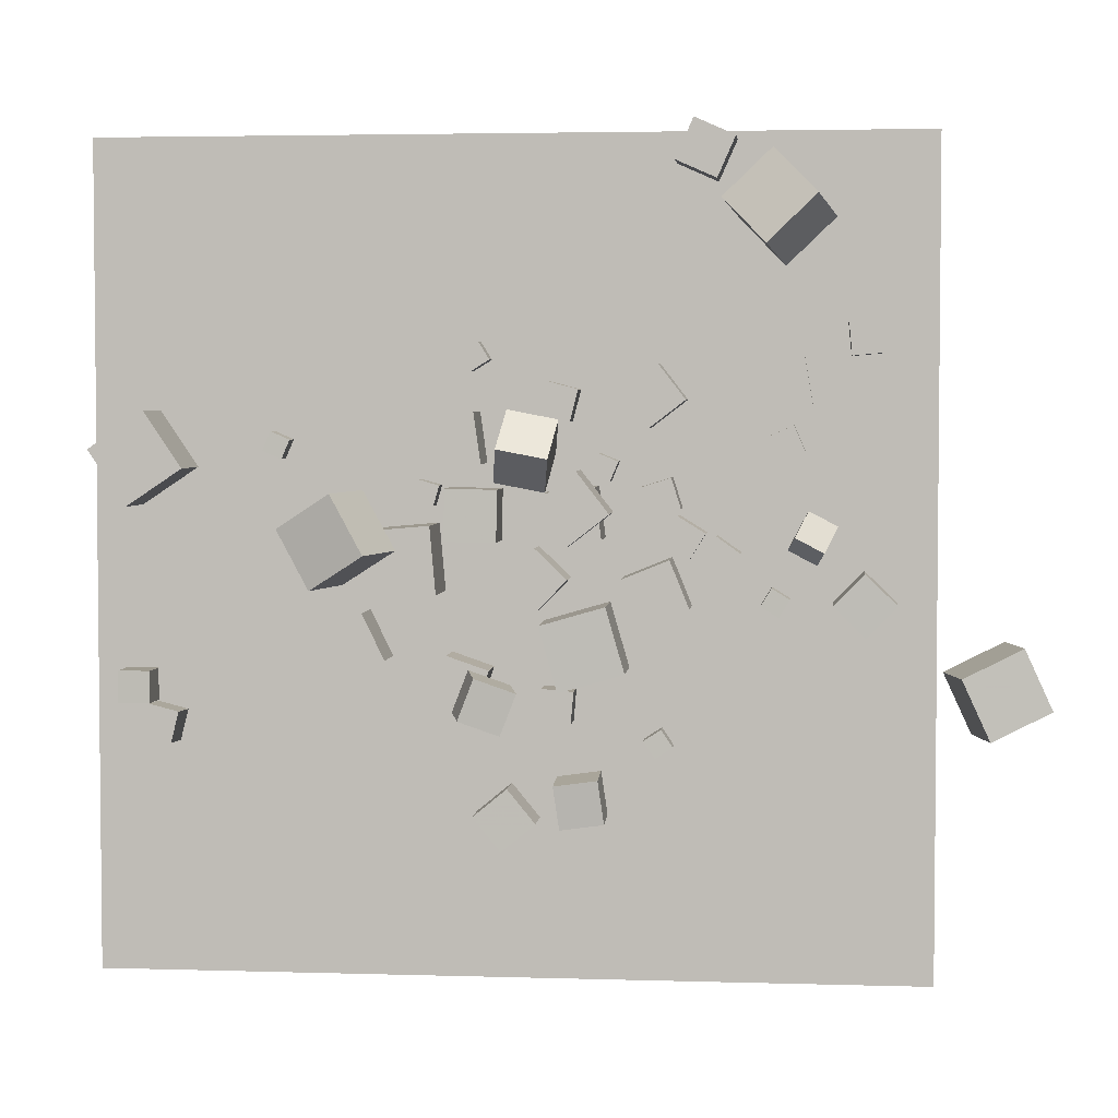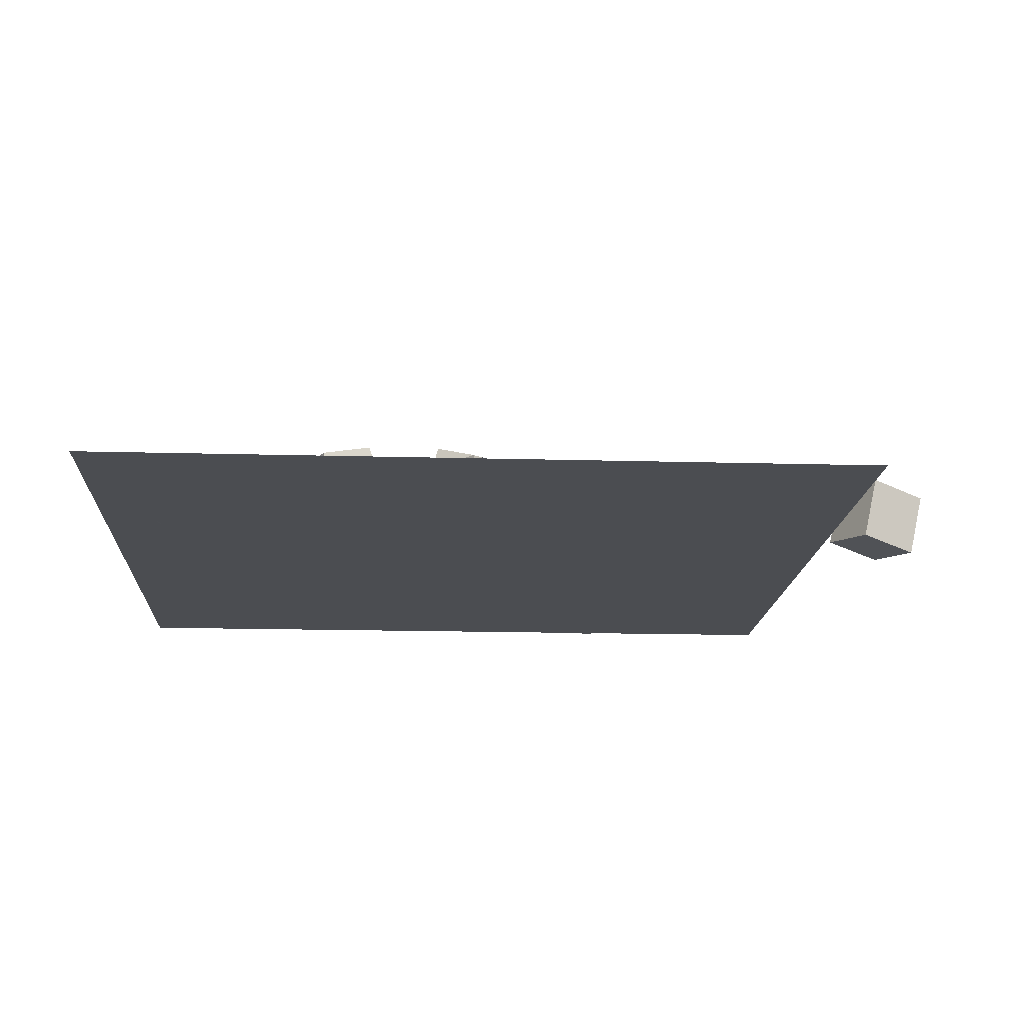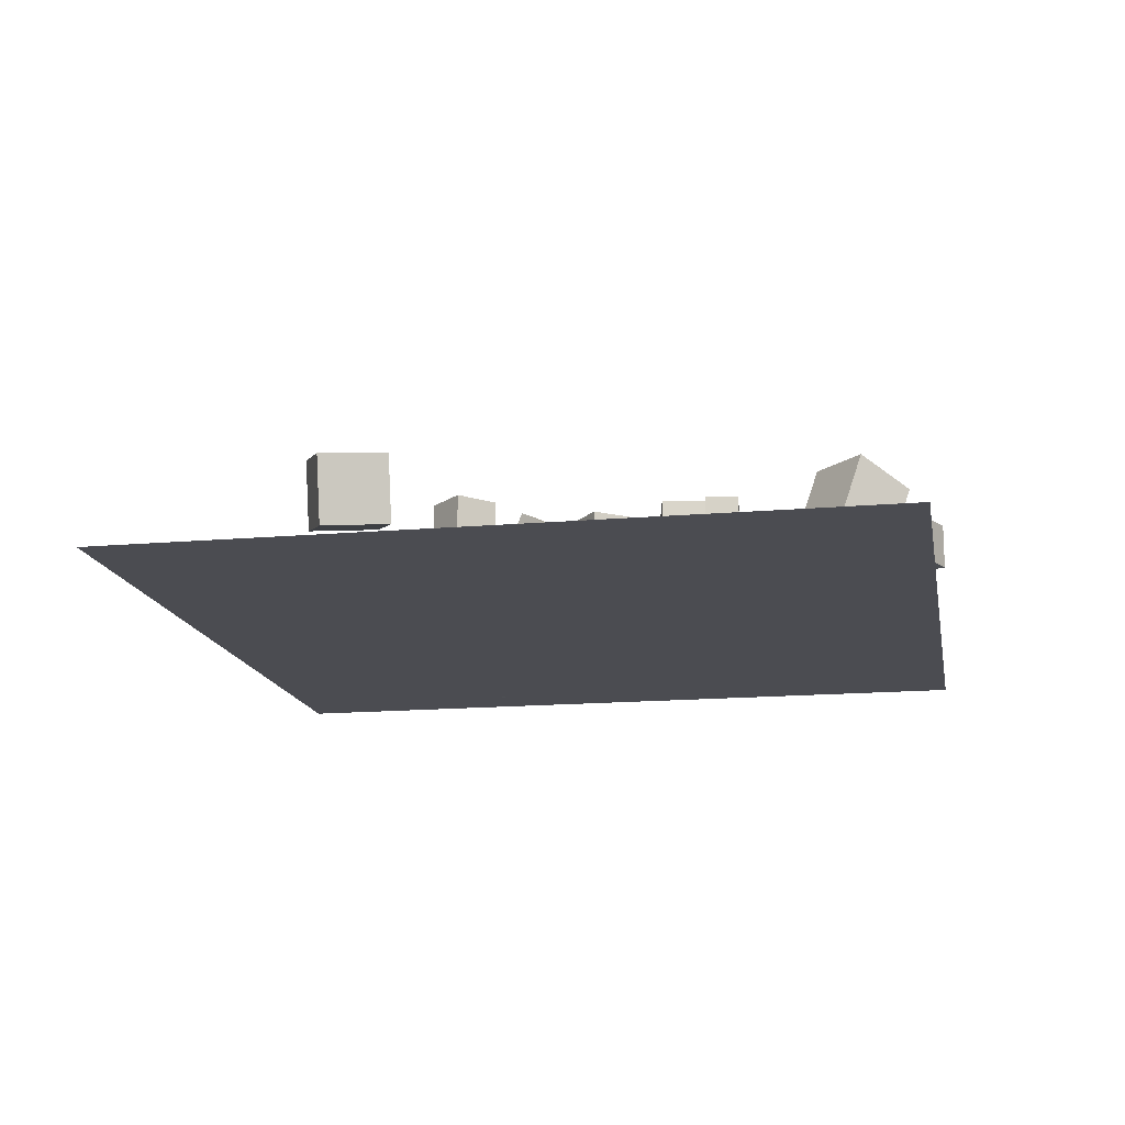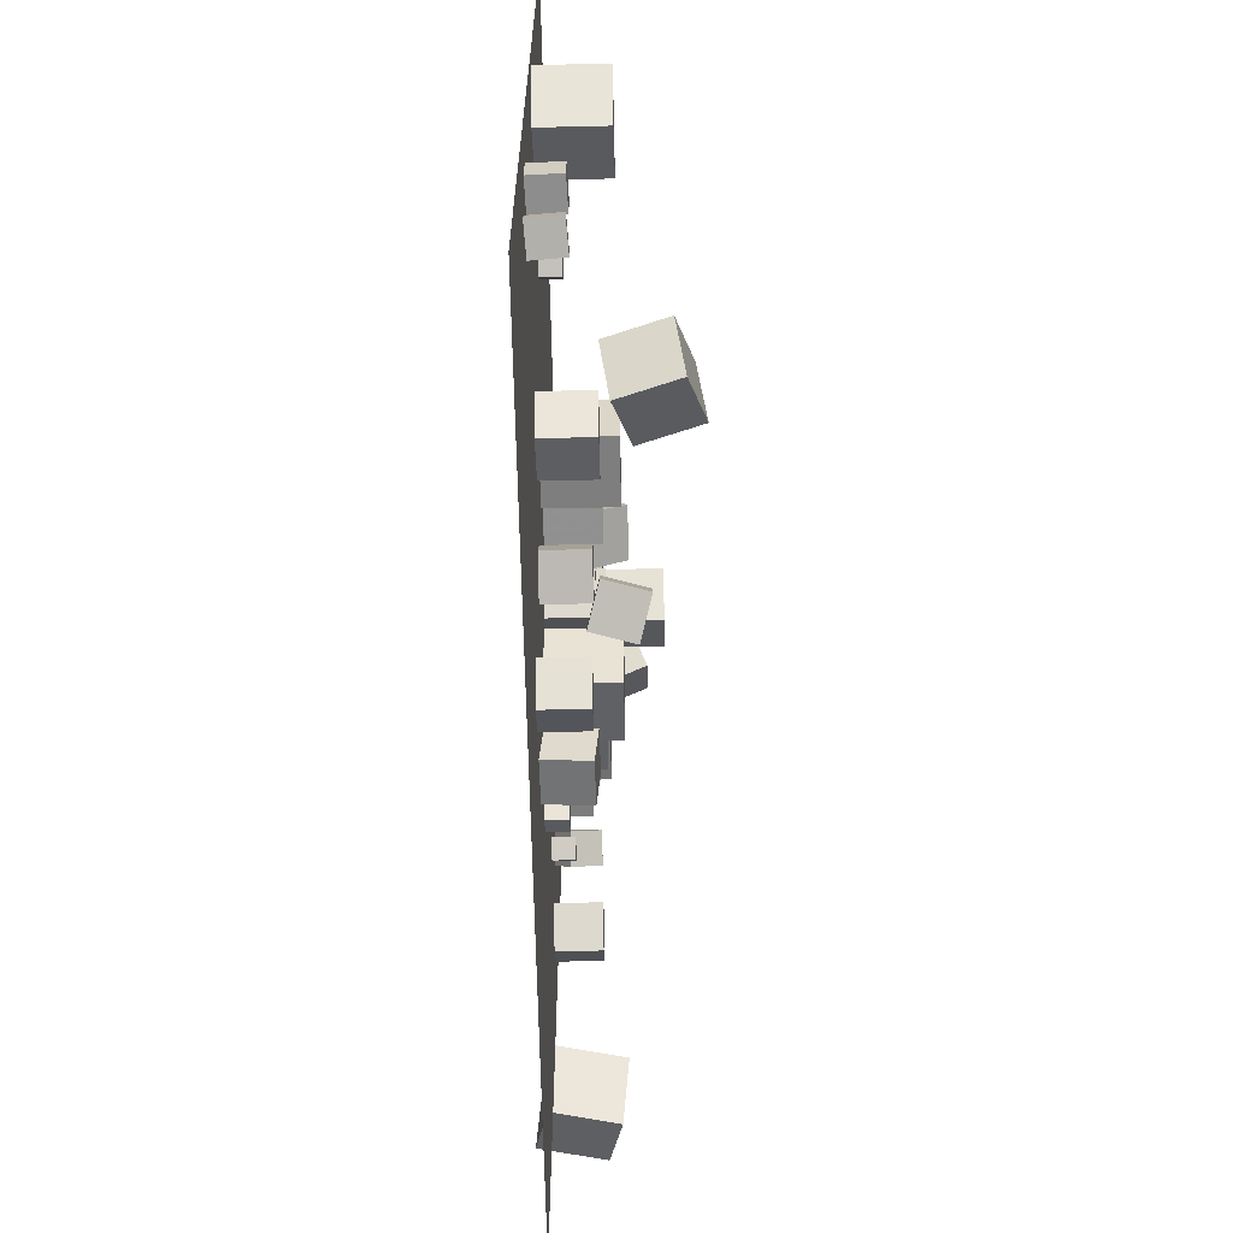
<metadata>
{"format":"obj","ext":"obj","renderer":"f3d","projection":"perspective","resolution":1024,"background":"white","views":[{"elev":3.6,"azim":5.8,"up":"+Y"},{"elev":-15.6,"azim":-3.4,"up":"+Z"},{"elev":-15.5,"azim":100.5,"up":"+Z"},{"elev":-64.5,"azim":-88.8,"up":"+Y"}]}
</metadata>
<code>
v 6.676 19.96 -2.538
v 5.094 18.73 -2.537
v 6.677 19.96 -0.538
v 5.095 18.73 -0.5368
v 7.899 18.37 -2.538
v 6.316 17.15 -2.537
v 7.9 18.37 -0.5381
v 6.317 17.15 -0.5369
f 4 3 1
f 8 7 3
f 6 5 7
f 2 1 5
f 3 7 5
f 8 4 2
f 2 4 1
f 4 8 3
f 8 6 7
f 6 2 5
f 1 3 5
f 6 8 2
v 1.662 14.28 -0.2117
v 3.969 14.57 -0.2116
v 1.662 14.28 -2.537
v 3.969 14.57 -2.537
v 1.949 11.97 -0.2118
v 4.256 12.26 -0.2116
v 1.949 11.97 -2.537
v 4.256 12.26 -2.537
f 12 11 9
f 16 15 11
f 14 13 15
f 14 10 9
f 11 15 13
f 16 12 10
f 10 12 9
f 12 16 11
f 16 14 15
f 13 14 9
f 9 11 13
f 14 16 10
v 4.887 15.66 -1.592
v 4.015 16.02 -1.593
v 4.523 14.78 -1.592
v 3.651 15.15 -1.592
v 4.887 15.65 -2.537
v 4.015 16.02 -2.538
v 4.523 14.78 -2.537
v 3.651 15.15 -2.537
f 20 19 17
f 24 23 19
f 24 22 21
f 22 18 17
f 19 23 21
f 22 24 20
f 18 20 17
f 20 24 19
f 23 24 21
f 21 22 17
f 17 19 21
f 18 22 20
v 11.63 10.12 -2.548
v 11.14 9.311 -2.552
v 11.63 10.11 -1.603
v 11.14 9.307 -1.607
v 12.44 9.625 -2.55
v 11.94 8.818 -2.554
v 12.44 9.62 -1.605
v 11.94 8.814 -1.609
f 28 27 25
f 32 31 27
f 32 30 29
f 30 26 25
f 27 31 29
f 30 32 28
f 26 28 25
f 28 32 27
f 31 32 29
f 29 30 25
f 25 27 29
f 26 30 28
v 1.522 13.9 -0.2116
v 1.522 13.9 2.114
v 3.359 15.33 -0.2115
v 3.359 15.33 2.114
v 2.947 12.07 -0.2119
v 2.947 12.07 2.113
v 4.784 13.49 -0.2117
v 4.784 13.49 2.113
f 36 35 33
f 40 39 35
f 38 37 39
f 38 34 33
f 35 39 37
f 38 40 36
f 34 36 33
f 36 40 35
f 40 38 39
f 37 38 33
f 33 35 37
f 34 38 36
v 5.071 10.54 -2.537
v 5.949 8.386 -2.537
v 5.071 10.54 -0.2114
v 5.949 8.386 -0.2116
v 7.224 11.42 -2.537
v 8.102 9.264 -2.537
v 7.224 11.42 -0.2116
v 8.102 9.264 -0.2118
f 44 43 41
f 48 47 43
f 48 46 45
f 42 41 45
f 41 43 47
f 48 44 42
f 42 44 41
f 44 48 43
f 47 48 45
f 46 42 45
f 45 41 47
f 46 48 42
v -10.17 15.72 -1.609
v -11.03 16.1 -1.608
v -10.17 15.73 -2.554
v -11.03 16.1 -2.553
v -9.791 16.59 -1.605
v -10.66 16.97 -1.604
v -9.79 16.59 -2.55
v -10.66 16.97 -2.549
f 52 51 49
f 52 56 55
f 56 54 53
f 50 49 53
f 51 55 53
f 56 52 50
f 50 52 49
f 51 52 55
f 55 56 53
f 54 50 53
f 49 51 53
f 54 56 50
v 1.535 8.564 -2.531
v 2.386 5.633 -2.549
v 1.557 8.551 0.5218
v 2.408 5.62 0.5032
v 4.467 9.415 -2.548
v 5.317 6.484 -2.567
v 4.489 9.402 0.5044
v 5.339 6.471 0.4857
f 60 59 57
f 64 63 59
f 64 62 61
f 58 57 61
f 59 63 61
f 64 60 58
f 58 60 57
f 60 64 59
f 63 64 61
f 62 58 61
f 57 59 61
f 62 64 58
v 23.77 4.944 -0.4983
v 21.08 3.643 0.09728
v 23.11 4.949 -3.478
v 20.42 3.649 -2.883
v 22.5 7.706 -0.2122
v 19.81 6.405 0.3834
v 21.84 7.711 -3.192
v 19.15 6.41 -2.597
f 68 67 65
f 68 72 71
f 72 70 69
f 66 65 69
f 65 67 71
f 72 68 66
f 66 68 65
f 67 68 71
f 71 72 69
f 70 66 69
f 69 65 71
f 70 72 66
v -16.21 4.775 -1.131
v -16.56 3.36 -1.112
v -14.8 4.424 -1.033
v -15.15 3.01 -1.014
v -16.12 4.733 -2.585
v -16.47 3.319 -2.566
v -14.71 4.383 -2.487
v -15.06 2.968 -2.468
f 76 75 73
f 80 79 75
f 78 77 79
f 78 74 73
f 73 75 79
f 80 76 74
f 74 76 73
f 76 80 75
f 80 78 79
f 77 78 73
f 77 73 79
f 78 80 74
v 13.93 11.71 -0.5814
v 13.61 11.1 -1.864
v 14.52 12.85 -1.274
v 14.2 12.24 -2.557
v 12.64 12.39 -0.5828
v 12.32 11.78 -1.865
v 13.23 13.53 -1.276
v 12.91 12.91 -2.558
f 84 83 81
f 88 87 83
f 86 85 87
f 86 82 81
f 83 87 85
f 88 84 82
f 82 84 81
f 84 88 83
f 88 86 87
f 85 86 81
f 81 83 85
f 86 88 82
v 5.858 14.53 -2.538
v 5.858 14.53 -1.08
v 7.25 14.96 -2.538
v 7.25 14.96 -1.081
v 6.29 13.14 -2.537
v 6.29 13.14 -1.079
v 7.682 13.57 -2.537
v 7.683 13.57 -1.08
f 92 91 89
f 96 95 91
f 96 94 93
f 94 90 89
f 89 91 95
f 96 92 90
f 90 92 89
f 92 96 91
f 95 96 93
f 93 94 89
f 93 89 95
f 94 96 90
v -2.69 12.16 -0.2111
v -0.3657 12.11 -0.2398
v -2.637 14.49 -0.2117
v -0.3129 14.43 -0.2403
v -2.719 12.16 -2.536
v -0.3943 12.11 -2.565
v -2.666 14.49 -2.537
v -0.3415 14.43 -2.565
f 100 99 97
f 104 103 99
f 104 102 101
f 98 97 101
f 97 99 103
f 104 100 98
f 98 100 97
f 100 104 99
f 103 104 101
f 102 98 101
f 101 97 103
f 102 104 98
v 7.993 11.29 -1.079
v 8.759 12.53 -1.079
v 6.753 12.05 -1.079
v 7.519 13.29 -1.079
v 7.993 11.29 -2.537
v 8.759 12.53 -2.537
v 6.753 12.05 -2.537
v 7.519 13.29 -2.537
f 108 107 105
f 112 111 107
f 110 109 111
f 106 105 109
f 107 111 109
f 110 112 108
f 106 108 105
f 108 112 107
f 112 110 111
f 110 106 109
f 105 107 109
f 106 110 108
v 9.53 10.6 -2.537
v 9.53 10.6 -1.251
v 8.48 11.34 -2.537
v 8.48 11.34 -1.251
v 10.27 11.65 -2.537
v 10.27 11.65 -1.251
v 9.222 12.39 -2.537
v 9.222 12.39 -1.251
f 116 115 113
f 120 119 115
f 118 117 119
f 114 113 117
f 115 119 117
f 120 116 114
f 114 116 113
f 116 120 115
f 120 118 119
f 118 114 117
f 113 115 117
f 118 120 114
v 2.097 1.564 -2.389
v 2.374 -0.4105 -2.548
v 2.104 1.405 -0.3954
v 2.381 -0.5697 -0.5541
v 4.078 1.84 -2.375
v 4.354 -0.1339 -2.533
v 4.085 1.681 -0.3809
v 4.362 -0.2931 -0.5396
f 122 124 123
f 124 128 127
f 126 125 127
f 122 121 125
f 123 127 125
f 128 124 122
f 121 122 123
f 123 124 127
f 128 126 127
f 126 122 125
f 121 123 125
f 126 128 122
v 17.11 9.452 -2.55
v 17.11 9.45 -0.5591
v 15.72 8.028 -2.555
v 15.72 8.026 -0.564
v 15.69 10.84 -2.553
v 15.68 10.84 -0.5622
v 14.3 9.419 -2.558
v 14.29 9.418 -0.567
f 130 132 131
f 136 135 131
f 134 133 135
f 130 129 133
f 129 131 135
f 136 132 130
f 129 130 131
f 132 136 131
f 136 134 135
f 134 130 133
f 133 129 135
f 134 136 130
v 0.1802 5.814 -0.827
v -1.62 6.513 -0.3066
v 0.6727 5.644 1.104
v -1.127 6.344 1.624
v -0.5396 3.948 -0.8069
v -2.339 4.648 -0.2865
v -0.04707 3.778 1.124
v -1.847 4.478 1.644
f 140 139 137
f 144 143 139
f 142 141 143
f 138 137 141
f 139 143 141
f 144 140 138
f 138 140 137
f 140 144 139
f 144 142 143
f 142 138 141
f 137 139 141
f 142 144 138
v -9.533 12.82 2.664
v -8.03 10.2 3.087
v -7.045 14.38 3.499
v -5.542 11.76 3.922
v -8.599 12.89 -0.2417
v -7.096 10.26 0.1819
v -6.111 14.45 0.5933
v -4.608 11.82 1.017
f 148 147 145
f 152 151 147
f 150 149 151
f 150 146 145
f 145 147 151
f 152 148 146
f 146 148 145
f 148 152 147
f 152 150 151
f 149 150 145
f 149 145 151
f 150 152 146
v -16.71 13.65 -2.543
v -16.72 13.65 0.5098
v -18.4 16.19 -2.549
v -18.41 16.19 0.5031
v -14.17 15.35 -2.537
v -14.18 15.35 0.5153
v -15.87 17.89 -2.544
v -15.88 17.89 0.5087
f 156 155 153
f 156 160 159
f 160 158 157
f 154 153 157
f 153 155 159
f 160 156 154
f 154 156 153
f 155 156 159
f 159 160 157
f 158 154 157
f 157 153 159
f 158 160 154
v 0.05759 1.229 -0.5579
v 0.04934 1.223 -2.558
v -1.488 -0.0398 -0.5479
v -1.497 -0.04548 -2.548
v 1.326 -0.3171 -0.5587
v 1.318 -0.3227 -2.559
v -0.2196 -1.586 -0.5487
v -0.2279 -1.592 -2.549
f 162 164 163
f 168 167 163
f 166 165 167
f 166 162 161
f 163 167 165
f 168 164 162
f 161 162 163
f 164 168 163
f 168 166 167
f 165 166 161
f 161 163 165
f 166 168 162
v 1.322 9.05 -2.537
v 1.321 9.05 -0.5458
v -0.1022 10.44 -2.537
v -0.1024 10.44 -0.5462
v 2.713 10.47 -2.537
v 2.713 10.47 -0.5459
v 1.29 11.87 -2.537
v 1.289 11.87 -0.5463
f 170 172 171
f 176 175 171
f 174 173 175
f 170 169 173
f 171 175 173
f 176 172 170
f 169 170 171
f 172 176 171
f 176 174 175
f 174 170 173
f 169 171 173
f 174 176 170
v -3.271 5.218 -2.537
v -3.271 5.217 -0.5375
v -2.625 7.11 -2.537
v -2.626 7.11 -0.5368
v -1.378 4.572 -2.537
v -1.378 4.571 -0.5372
v -0.7322 6.465 -2.536
v -0.7327 6.464 -0.5365
f 180 179 177
f 184 183 179
f 182 181 183
f 182 178 177
f 177 179 183
f 184 180 178
f 178 180 177
f 180 184 179
f 184 182 183
f 181 182 177
f 181 177 183
f 182 184 178
v 13.09 16.08 -1.256
v 12.57 17.26 -1.259
v 11.91 15.56 -1.256
v 11.39 16.74 -1.259
v 13.09 16.07 -2.542
v 12.57 17.25 -2.545
v 11.91 15.56 -2.542
v 11.4 16.74 -2.544
f 188 187 185
f 192 191 187
f 192 190 189
f 186 185 189
f 185 187 191
f 192 188 186
f 186 188 185
f 188 192 187
f 191 192 189
f 190 186 189
f 189 185 191
f 190 192 186
v 16.51 20.41 -1.098
v 16.38 21.86 -1.096
v 15.06 20.27 -1.09
v 14.92 21.72 -1.088
v 16.51 20.41 -2.555
v 16.37 21.86 -2.554
v 15.05 20.27 -2.547
v 14.92 21.73 -2.546
f 196 195 193
f 200 199 195
f 200 198 197
f 194 193 197
f 195 199 197
f 198 200 196
f 194 196 193
f 196 200 195
f 199 200 197
f 198 194 197
f 193 195 197
f 194 198 196
v -7.404 5.869 -0.2116
v -5.313 6.887 -0.2118
v -8.421 7.96 -0.2115
v -6.33 8.978 -0.2117
v -7.404 5.869 -2.537
v -5.313 6.887 -2.537
v -8.422 7.96 -2.537
v -6.331 8.978 -2.537
f 204 203 201
f 204 208 207
f 206 205 207
f 206 202 201
f 203 207 205
f 208 204 202
f 202 204 201
f 203 204 207
f 208 206 207
f 205 206 201
f 201 203 205
f 206 208 202
v 1.382 17.78 -2.537
v 2.792 17.42 -2.537
v 1.382 17.78 -1.079
v 2.793 17.42 -1.079
v 1.749 19.19 -2.537
v 3.16 18.83 -2.537
v 1.749 19.19 -1.079
v 3.16 18.83 -1.079
f 212 211 209
f 212 216 215
f 214 213 215
f 210 209 213
f 211 215 213
f 216 212 210
f 210 212 209
f 211 212 215
f 216 214 215
f 214 210 213
f 209 211 213
f 214 216 210
v 2.835 4.057 -1.081
v 2.959 5.509 -1.08
v 1.383 4.181 -1.08
v 1.507 5.634 -1.079
v 2.834 4.058 -2.538
v 2.959 5.51 -2.538
v 1.382 4.182 -2.537
v 1.506 5.634 -2.537
f 220 219 217
f 220 224 223
f 222 221 223
f 218 217 221
f 219 223 221
f 224 220 218
f 218 220 217
f 219 220 223
f 224 222 223
f 222 218 221
f 217 219 221
f 222 224 218
v -17.53 4.786 -2.545
v -17.58 4.784 -1.089
v -17.53 6.244 -2.543
v -17.58 6.241 -1.086
v -16.07 4.785 -2.498
v -16.12 4.782 -1.041
v -16.07 6.242 -2.495
v -16.12 6.24 -1.038
f 228 227 225
f 232 231 227
f 230 229 231
f 230 226 225
f 227 231 229
f 230 232 228
f 226 228 225
f 228 232 227
f 232 230 231
f 229 230 225
f 225 227 229
f 226 230 228
v 9.431 27.04 0.2704
v 11.39 25.01 1.43
v 11.63 29.16 0.2695
v 13.59 27.12 1.429
v 10.23 26.21 -2.553
v 12.19 24.17 -1.394
v 12.44 28.32 -2.554
v 14.39 26.28 -1.395
f 234 236 235
f 236 240 239
f 238 237 239
f 234 233 237
f 235 239 237
f 238 240 236
f 233 234 235
f 235 236 239
f 240 238 239
f 238 234 237
f 233 235 237
f 234 238 236
v -5.965 9.584 0.5157
v -2.924 9.851 0.5158
v -6.232 12.62 0.5157
v -3.191 12.89 0.5157
v -5.965 9.584 -2.537
v -2.924 9.851 -2.537
v -6.232 12.62 -2.537
v -3.191 12.89 -2.537
f 244 243 241
f 244 248 247
f 248 246 245
f 242 241 245
f 243 247 245
f 248 244 242
f 242 244 241
f 243 244 247
f 247 248 245
f 246 242 245
f 241 243 245
f 246 248 242
v -3.978 14.83 -1.592
v -4.239 13.93 -1.592
v -3.07 14.57 -1.592
v -3.33 13.66 -1.592
v -3.978 14.83 -2.537
v -4.239 13.93 -2.537
v -3.07 14.57 -2.537
v -3.33 13.66 -2.537
f 252 251 249
f 252 256 255
f 256 254 253
f 250 249 253
f 251 255 253
f 256 252 250
f 250 252 249
f 251 252 255
f 255 256 253
f 254 250 253
f 249 251 253
f 254 256 250
v 10.71 19.99 -0.2224
v 11.11 17.7 -0.2208
v 13 20.38 -0.2203
v 13.4 18.09 -0.2187
v 10.71 19.99 -2.548
v 11.11 17.7 -2.546
v 13.01 20.38 -2.546
v 13.4 18.09 -2.544
f 260 259 257
f 264 263 259
f 262 261 263
f 258 257 261
f 259 263 261
f 262 264 260
f 258 260 257
f 260 264 259
f 264 262 263
f 262 258 261
f 257 259 261
f 258 262 260
v -0.2916 16.23 0.7281
v -0.5811 14.72 -1.019
v 1.992 15.79 0.7282
v 1.702 14.29 -1.019
v 0.03816 17.95 -0.8064
v -0.2514 16.44 -2.553
v 2.322 17.51 -0.8063
v 2.032 16 -2.553
f 268 267 265
f 268 272 271
f 270 269 271
f 270 266 265
f 267 271 269
f 272 268 266
f 266 268 265
f 267 268 271
f 272 270 271
f 269 270 265
f 265 267 269
f 270 272 266
v 6.792 3.819 -1.604
v 6.783 3.815 -2.549
v 6.003 3.3 -1.594
v 5.993 3.296 -2.539
v 7.311 3.029 -1.605
v 7.302 3.025 -2.55
v 6.522 2.51 -1.596
v 6.512 2.506 -2.541
f 276 275 273
f 276 280 279
f 280 278 277
f 278 274 273
f 273 275 279
f 280 276 274
f 274 276 273
f 275 276 279
f 279 280 277
f 277 278 273
f 277 273 279
f 278 280 274
v -1.621 19.64 -2.538
v -0.818 20.14 -2.538
v -1.621 19.64 -1.593
v -0.8179 20.14 -1.593
v -2.119 20.44 -2.538
v -1.316 20.94 -2.537
v -2.119 20.44 -1.593
v -1.316 20.94 -1.592
f 282 284 283
f 284 288 287
f 286 285 287
f 286 282 281
f 283 287 285
f 286 288 284
f 281 282 283
f 283 284 287
f 288 286 287
f 285 286 281
f 281 283 285
f 282 286 284
v -1.029 15.56 -2.537
v -1.029 15.56 -0.2116
v -3.331 15.24 -2.537
v -3.331 15.24 -0.2116
v -1.355 17.86 -2.537
v -1.355 17.86 -0.2116
v -3.657 17.54 -2.537
v -3.657 17.54 -0.2116
f 292 291 289
f 296 295 291
f 294 293 295
f 294 290 289
f 289 291 295
f 296 292 290
f 290 292 289
f 292 296 291
f 296 294 295
f 293 294 289
f 293 289 295
f 294 296 290
v 8.205 30.54 -2.555
v 8.201 30.55 -0.5549
v 10.03 29.73 -2.548
v 10.03 29.74 -0.5484
v 7.394 28.72 -2.551
v 7.39 28.72 -0.5512
v 9.222 27.91 -2.545
v 9.218 27.91 -0.5447
f 300 299 297
f 304 303 299
f 302 301 303
f 298 297 301
f 299 303 301
f 302 304 300
f 298 300 297
f 300 304 299
f 304 302 303
f 302 298 301
f 297 299 301
f 298 302 300
v -18.87 -7.621 -2.577
v 18.87 -7.621 -2.577
v -18.87 30.12 -2.577
v 18.87 30.12 -2.577
f 306 308 307
f 305 306 307

</code>
